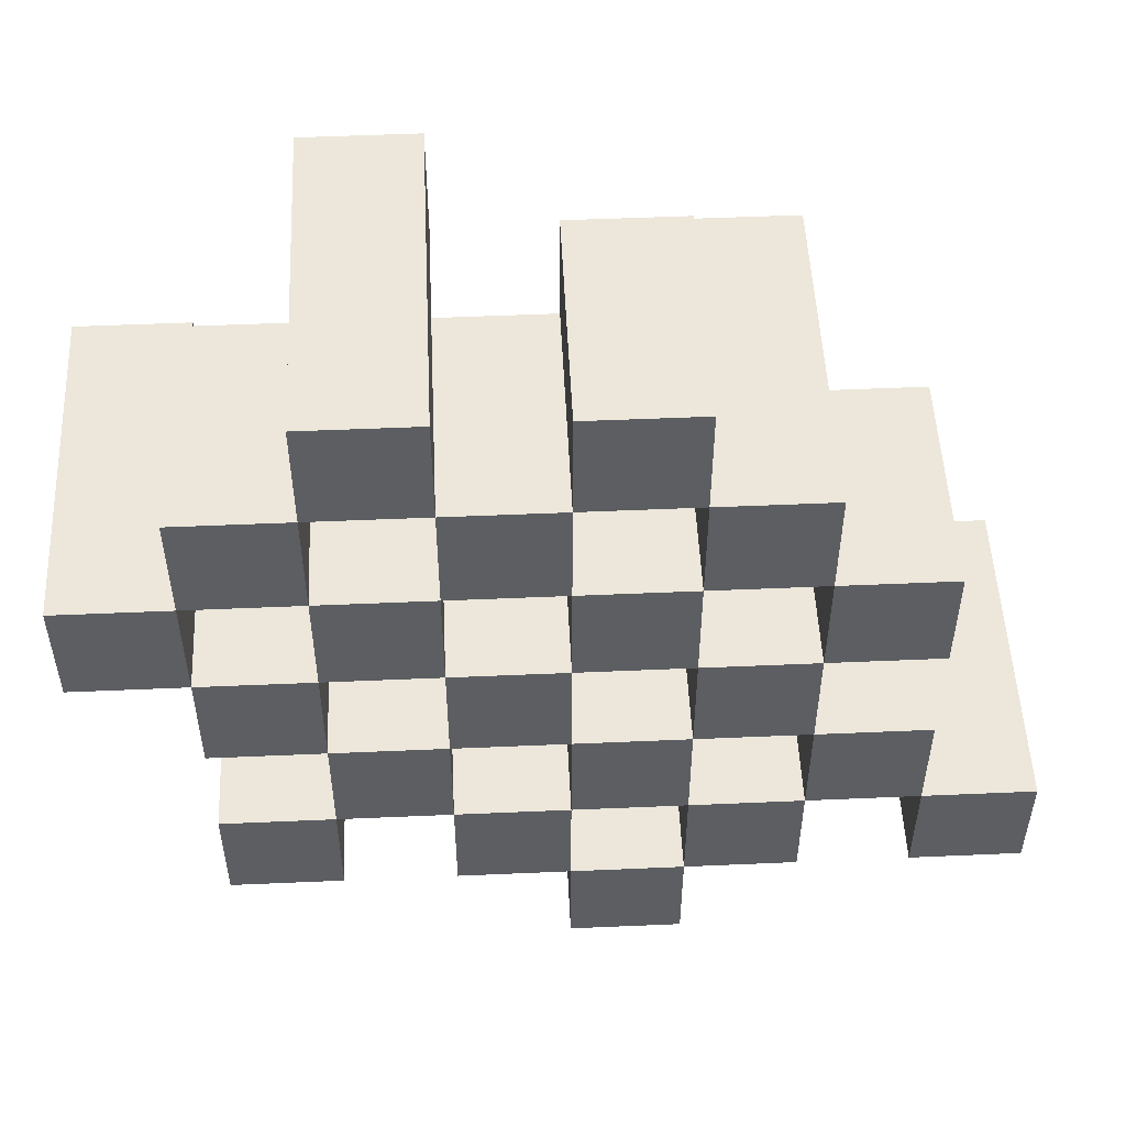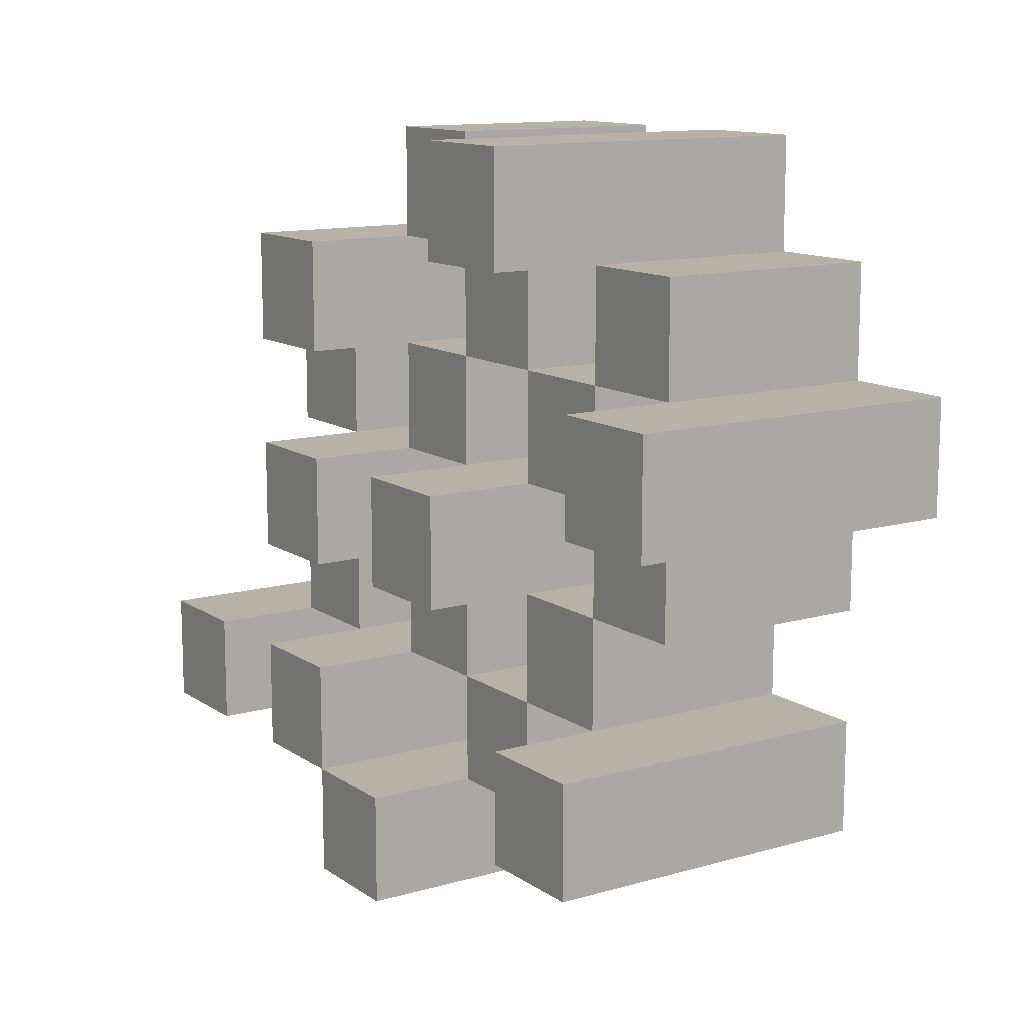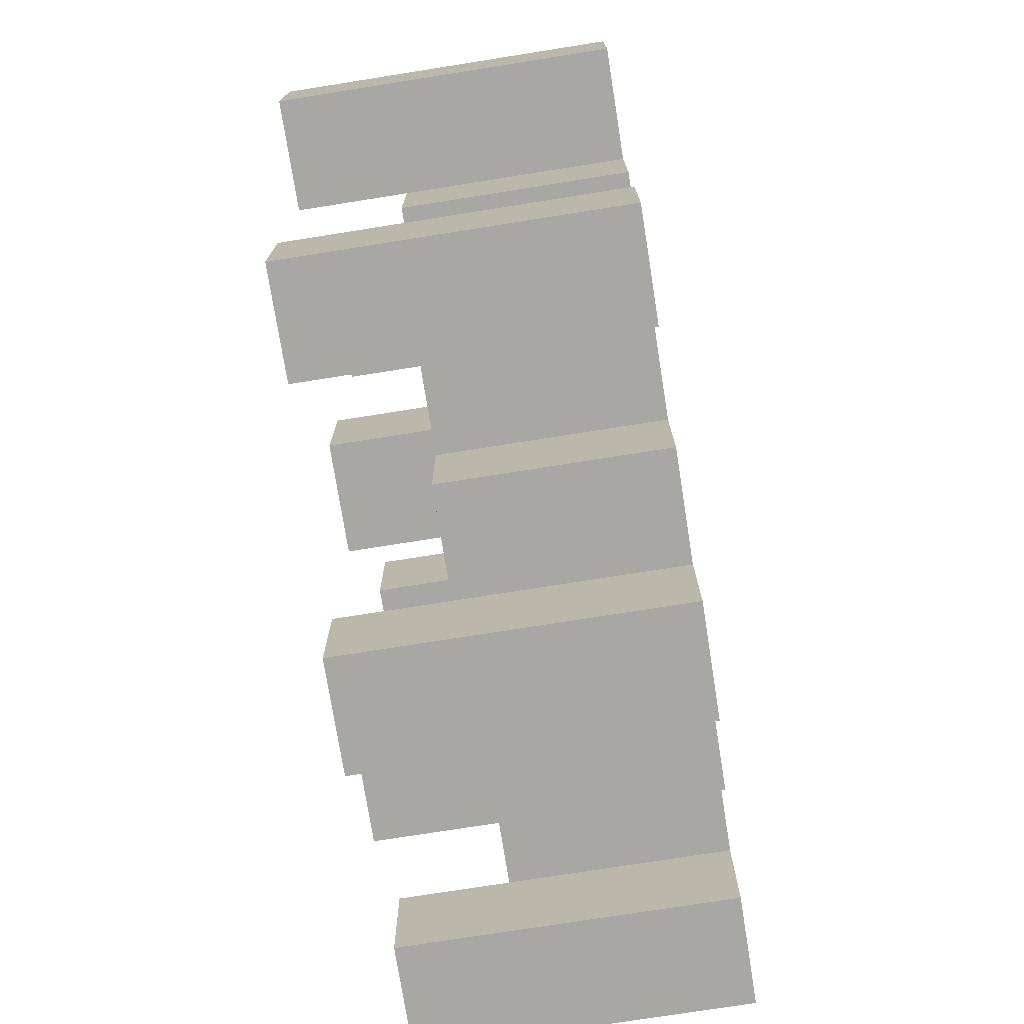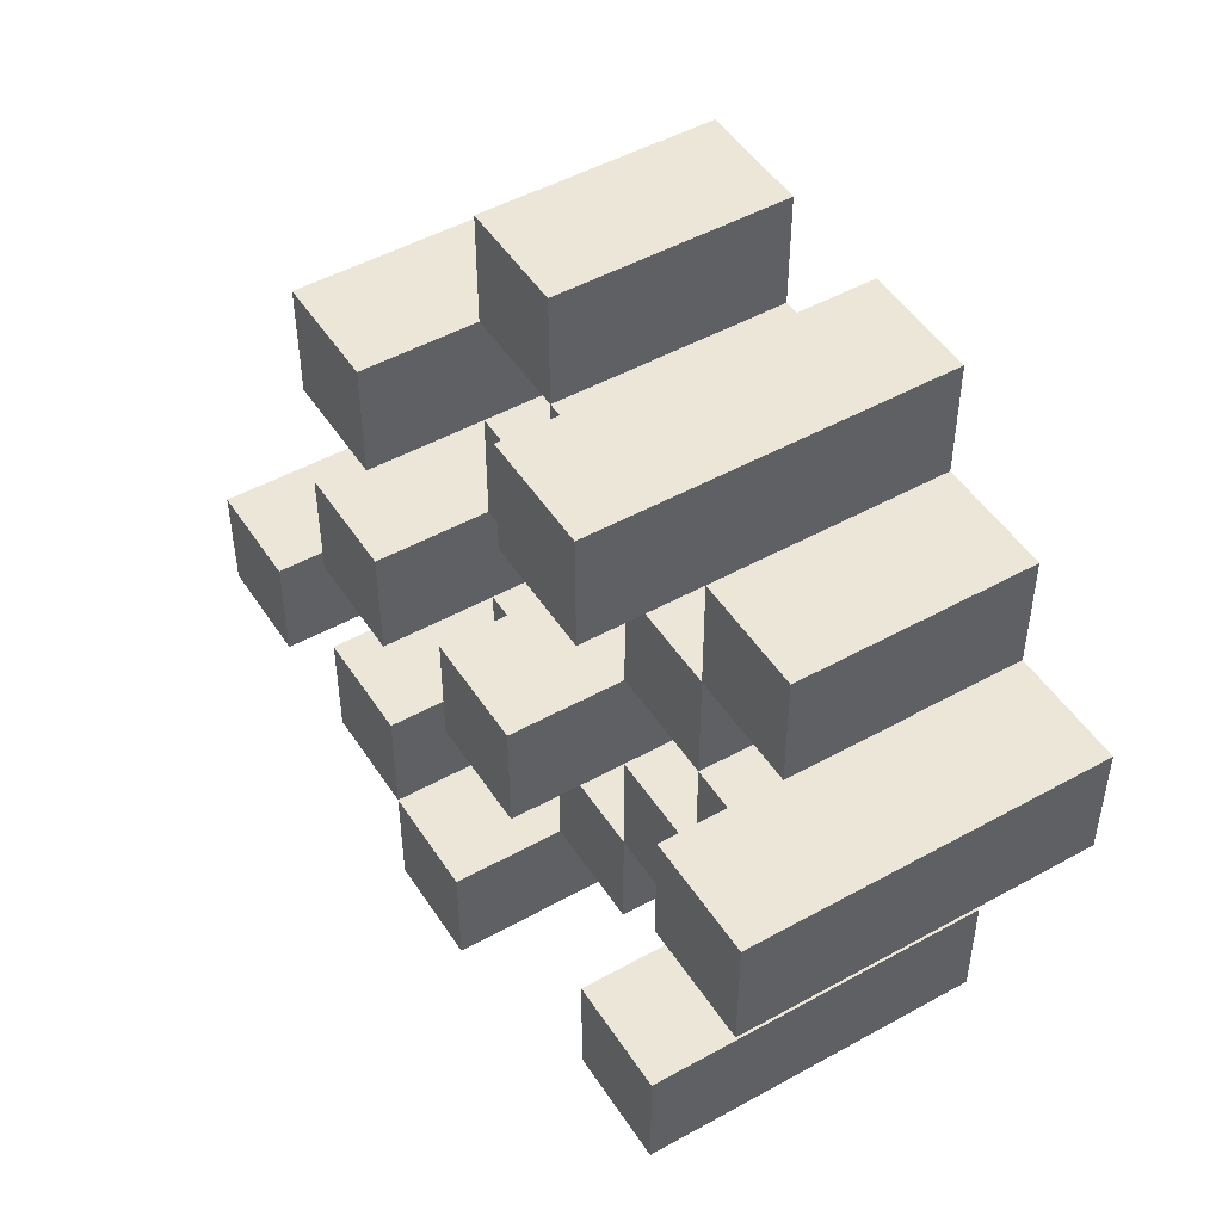
<metadata>
{"format":"obj","ext":"obj","renderer":"f3d","projection":"perspective","resolution":1024,"background":"white","views":[{"elev":51.8,"azim":-2.7,"up":"+Z"},{"elev":12.4,"azim":-123.6,"up":"+Z"},{"elev":-74.8,"azim":-81.0,"up":"+Z"},{"elev":48.8,"azim":-121.7,"up":"+Z"}]}
</metadata>
<code>
o
v 8.5 0.9 34.4
v 8.5 0.9 34.3
v 8.5 1.2 34.4
v 8.5 1.2 34.3
v 8.6 0.9 34.5
v 8.6 0.9 34.4
v 8.6 0.9 34.3
v 8.6 0.9 34.2
v 8.6 0.9 34.1
v 8.6 0.9 34
v 8.6 1.1 34.5
v 8.6 1.1 34.4
v 8.6 1.1 34.3
v 8.6 1.1 34.2
v 8.6 1.2 34.1
v 8.6 1.2 34
v 8.7 0.9 34.6
v 8.7 0.9 34.5
v 8.7 0.9 34.4
v 8.7 0.9 34.3
v 8.7 0.9 34.2
v 8.7 0.9 34.1
v 8.7 1.1 34.5
v 8.7 1.1 34.4
v 8.7 1.1 34.3
v 8.7 1.1 34.2
v 8.7 1.1 34.1
v 8.7 1.2 34.6
v 8.7 1.2 34.5
v 8.8 0.9 34.5
v 8.8 0.9 34.4
v 8.8 0.9 34.3
v 8.8 0.9 34.2
v 8.8 0.9 34.1
v 8.8 0.9 34
v 8.8 1.1 34.5
v 8.8 1.1 34.4
v 8.8 1.1 34.3
v 8.8 1.1 34.2
v 8.8 1.1 34.1
v 8.8 1.1 34
v 8.8 1.2 34.3
v 8.8 1.2 34.2
v 8.9 0.9 34.6
v 8.9 0.9 34.5
v 8.9 0.9 34.4
v 8.9 0.9 34.3
v 8.9 0.9 34.2
v 8.9 0.9 34.1
v 8.9 0.9 34
v 8.9 0.9 33.9
v 8.9 1.1 34.6
v 8.9 1.1 34.5
v 8.9 1.1 34.4
v 8.9 1.1 34.3
v 8.9 1.1 34.2
v 8.9 1.1 34.1
v 8.9 1.1 34
v 8.9 1.2 34
v 8.9 1.2 33.9
v 9 0.9 34.5
v 9 0.9 34.4
v 9 0.9 34.3
v 9 0.9 34.2
v 9 0.9 34.1
v 9 0.9 34
v 9 1.1 34.5
v 9 1.1 34.4
v 9 1.1 34.3
v 9 1.1 34.2
v 9 1.1 34.1
v 9 1.2 34.5
v 9 1.2 34.4
v 9 1.2 34.3
v 9 1.2 34.2
v 9 1.2 34.1
v 9 1.2 34
v 9.1 0.9 34.4
v 9.1 0.9 34.3
v 9.1 0.9 34.2
v 9.1 0.9 34.1
v 9.1 1.1 34.4
v 9.1 1.1 34.3
v 9.1 1.1 34.2
v 9.1 1.1 34.1
v 9.2 0.9 34.1
v 9.2 0.9 34
v 9.2 1.1 34.1
v 9.2 1.2 34.1
v 9.2 1.2 34
v 8.6 0.9 34.4
v 8.6 0.9 34.3
v 8.6 1.1 34.4
v 8.6 1.1 34.3
v 8.6 1.2 34.4
v 8.6 1.2 34.3
v 8.7 0.9 34.5
v 8.7 0.9 34.4
v 8.7 0.9 34.3
v 8.7 0.9 34.2
v 8.7 0.9 34.1
v 8.7 0.9 34
v 8.7 1.1 34.5
v 8.7 1.1 34.4
v 8.7 1.1 34.3
v 8.7 1.1 34.2
v 8.7 1.1 34.1
v 8.7 1.2 34.1
v 8.7 1.2 34
v 8.8 0.9 34.6
v 8.8 0.9 34.5
v 8.8 0.9 34.4
v 8.8 0.9 34.3
v 8.8 0.9 34.2
v 8.8 0.9 34.1
v 8.8 1.1 34.5
v 8.8 1.1 34.4
v 8.8 1.1 34.3
v 8.8 1.1 34.2
v 8.8 1.1 34.1
v 8.8 1.2 34.6
v 8.8 1.2 34.5
v 8.9 0.9 34.5
v 8.9 0.9 34.4
v 8.9 0.9 34.3
v 8.9 0.9 34.2
v 8.9 0.9 34.1
v 8.9 0.9 34
v 8.9 1.1 34.5
v 8.9 1.1 34.4
v 8.9 1.1 34.3
v 8.9 1.1 34.2
v 8.9 1.1 34.1
v 8.9 1.1 34
v 8.9 1.2 34.3
v 8.9 1.2 34.2
v 9 0.9 34.6
v 9 0.9 34.5
v 9 0.9 34.4
v 9 0.9 34.3
v 9 0.9 34.2
v 9 0.9 34.1
v 9 0.9 34
v 9 0.9 33.9
v 9 1.1 34.6
v 9 1.1 34.5
v 9 1.1 34.4
v 9 1.1 34.3
v 9 1.1 34.2
v 9 1.1 34.1
v 9 1.2 34
v 9 1.2 33.9
v 9.1 0.9 34.5
v 9.1 0.9 34.4
v 9.1 0.9 34.3
v 9.1 0.9 34.2
v 9.1 0.9 34.1
v 9.1 0.9 34
v 9.1 1.1 34.4
v 9.1 1.1 34.3
v 9.1 1.1 34.2
v 9.1 1.1 34.1
v 9.1 1.2 34.5
v 9.1 1.2 34.4
v 9.1 1.2 34.3
v 9.1 1.2 34.2
v 9.1 1.2 34.1
v 9.1 1.2 34
v 9.2 0.9 34.4
v 9.2 0.9 34.3
v 9.2 0.9 34.2
v 9.2 0.9 34.1
v 9.2 1.1 34.4
v 9.2 1.1 34.3
v 9.2 1.1 34.2
v 9.2 1.1 34.1
v 9.3 0.9 34.1
v 9.3 0.9 34
v 9.3 1.2 34.1
v 9.3 1.2 34
v 8.7 0.9 34.6
v 8.7 1.2 34.6
v 8.8 0.9 34.6
v 8.8 1.2 34.6
v 8.9 0.9 34.6
v 8.9 1.1 34.6
v 9 0.9 34.6
v 9 1.1 34.6
v 8.6 0.9 34.5
v 8.6 1.1 34.5
v 8.7 0.9 34.5
v 8.7 1.1 34.5
v 8.8 0.9 34.5
v 8.8 1.1 34.5
v 8.9 0.9 34.5
v 8.9 1.1 34.5
v 9 0.9 34.5
v 9 1.1 34.5
v 9 1.2 34.5
v 9.1 0.9 34.5
v 9.1 1.2 34.5
v 8.5 0.9 34.4
v 8.5 1.2 34.4
v 8.6 0.9 34.4
v 8.6 1.1 34.4
v 8.6 1.2 34.4
v 8.7 0.9 34.4
v 8.7 1.1 34.4
v 8.8 0.9 34.4
v 8.8 1.1 34.4
v 8.9 0.9 34.4
v 8.9 1.1 34.4
v 9 0.9 34.4
v 9 1.1 34.4
v 9.1 0.9 34.4
v 9.1 1.1 34.4
v 9.2 0.9 34.4
v 9.2 1.1 34.4
v 8.6 0.9 34.3
v 8.6 1.1 34.3
v 8.7 0.9 34.3
v 8.7 1.1 34.3
v 8.8 0.9 34.3
v 8.8 1.1 34.3
v 8.8 1.2 34.3
v 8.9 0.9 34.3
v 8.9 1.1 34.3
v 8.9 1.2 34.3
v 9 0.9 34.3
v 9 1.1 34.3
v 9 1.2 34.3
v 9.1 0.9 34.3
v 9.1 1.1 34.3
v 9.1 1.2 34.3
v 8.7 0.9 34.2
v 8.7 1.1 34.2
v 8.8 0.9 34.2
v 8.8 1.1 34.2
v 8.9 0.9 34.2
v 8.9 1.1 34.2
v 9 0.9 34.2
v 9 1.1 34.2
v 9.1 0.9 34.2
v 9.1 1.1 34.2
v 9.2 0.9 34.2
v 9.2 1.1 34.2
v 8.6 0.9 34.1
v 8.6 1.2 34.1
v 8.7 0.9 34.1
v 8.7 1.1 34.1
v 8.7 1.2 34.1
v 8.8 0.9 34.1
v 8.8 1.1 34.1
v 8.9 0.9 34.1
v 8.9 1.1 34.1
v 9 0.9 34.1
v 9 1.1 34.1
v 9 1.2 34.1
v 9.1 0.9 34.1
v 9.1 1.1 34.1
v 9.1 1.2 34.1
v 9.2 0.9 34.1
v 9.2 1.1 34.1
v 9.2 1.2 34.1
v 9.3 0.9 34.1
v 9.3 1.2 34.1
v 8.9 0.9 34
v 8.9 1.1 34
v 8.9 1.2 34
v 9 0.9 34
v 9 1.2 34
v 8.7 0.9 34.5
v 8.7 1.1 34.5
v 8.7 1.2 34.5
v 8.8 0.9 34.5
v 8.8 1.1 34.5
v 8.8 1.2 34.5
v 8.9 0.9 34.5
v 8.9 1.1 34.5
v 9 0.9 34.5
v 9 1.1 34.5
v 8.6 0.9 34.4
v 8.6 1.1 34.4
v 8.7 0.9 34.4
v 8.7 1.1 34.4
v 8.8 0.9 34.4
v 8.8 1.1 34.4
v 8.9 0.9 34.4
v 8.9 1.1 34.4
v 9 0.9 34.4
v 9 1.1 34.4
v 9 1.2 34.4
v 9.1 0.9 34.4
v 9.1 1.1 34.4
v 9.1 1.2 34.4
v 8.5 0.9 34.3
v 8.5 1.2 34.3
v 8.6 0.9 34.3
v 8.6 1.1 34.3
v 8.6 1.2 34.3
v 8.7 0.9 34.3
v 8.7 1.1 34.3
v 8.8 0.9 34.3
v 8.8 1.1 34.3
v 8.9 0.9 34.3
v 8.9 1.1 34.3
v 9 0.9 34.3
v 9 1.1 34.3
v 9.1 0.9 34.3
v 9.1 1.1 34.3
v 9.2 0.9 34.3
v 9.2 1.1 34.3
v 8.6 0.9 34.2
v 8.6 1.1 34.2
v 8.7 0.9 34.2
v 8.7 1.1 34.2
v 8.8 0.9 34.2
v 8.8 1.1 34.2
v 8.8 1.2 34.2
v 8.9 0.9 34.2
v 8.9 1.1 34.2
v 8.9 1.2 34.2
v 9 0.9 34.2
v 9 1.1 34.2
v 9 1.2 34.2
v 9.1 0.9 34.2
v 9.1 1.1 34.2
v 9.1 1.2 34.2
v 8.7 0.9 34.1
v 8.7 1.1 34.1
v 8.8 0.9 34.1
v 8.8 1.1 34.1
v 8.9 0.9 34.1
v 8.9 1.1 34.1
v 9 0.9 34.1
v 9 1.1 34.1
v 9.1 0.9 34.1
v 9.1 1.1 34.1
v 9.2 0.9 34.1
v 9.2 1.1 34.1
v 8.6 0.9 34
v 8.6 1.2 34
v 8.7 0.9 34
v 8.7 1.2 34
v 8.8 0.9 34
v 8.8 1.1 34
v 8.9 0.9 34
v 8.9 1.1 34
v 9 0.9 34
v 9 1.2 34
v 9.1 0.9 34
v 9.1 1.2 34
v 9.2 0.9 34
v 9.2 1.2 34
v 9.3 0.9 34
v 9.3 1.2 34
v 8.9 0.9 33.9
v 8.9 1.2 33.9
v 9 0.9 33.9
v 9 1.2 33.9
v 8.7 0.9 34.6
v 8.8 0.9 34.6
v 8.9 0.9 34.6
v 9 0.9 34.6
v 8.6 0.9 34.5
v 8.7 0.9 34.5
v 8.8 0.9 34.5
v 8.9 0.9 34.5
v 9 0.9 34.5
v 9.1 0.9 34.5
v 8.5 0.9 34.4
v 8.6 0.9 34.4
v 8.7 0.9 34.4
v 8.8 0.9 34.4
v 8.9 0.9 34.4
v 9 0.9 34.4
v 9.1 0.9 34.4
v 9.2 0.9 34.4
v 8.5 0.9 34.3
v 8.6 0.9 34.3
v 8.7 0.9 34.3
v 8.8 0.9 34.3
v 8.9 0.9 34.3
v 9 0.9 34.3
v 9.1 0.9 34.3
v 9.2 0.9 34.3
v 8.6 0.9 34.2
v 8.7 0.9 34.2
v 8.8 0.9 34.2
v 8.9 0.9 34.2
v 9 0.9 34.2
v 9.1 0.9 34.2
v 9.2 0.9 34.2
v 8.6 0.9 34.1
v 8.7 0.9 34.1
v 8.8 0.9 34.1
v 8.9 0.9 34.1
v 9 0.9 34.1
v 9.1 0.9 34.1
v 9.2 0.9 34.1
v 9.3 0.9 34.1
v 8.6 0.9 34
v 8.7 0.9 34
v 8.8 0.9 34
v 8.9 0.9 34
v 9 0.9 34
v 9.1 0.9 34
v 9.2 0.9 34
v 9.3 0.9 34
v 8.9 0.9 33.9
v 9 0.9 33.9
v 8.9 1.1 34.6
v 9 1.1 34.6
v 8.6 1.1 34.5
v 8.7 1.1 34.5
v 8.8 1.1 34.5
v 8.9 1.1 34.5
v 9 1.1 34.5
v 8.6 1.1 34.4
v 8.7 1.1 34.4
v 8.8 1.1 34.4
v 8.9 1.1 34.4
v 9 1.1 34.4
v 9.1 1.1 34.4
v 9.2 1.1 34.4
v 8.6 1.1 34.3
v 8.7 1.1 34.3
v 8.8 1.1 34.3
v 8.9 1.1 34.3
v 9 1.1 34.3
v 9.1 1.1 34.3
v 9.2 1.1 34.3
v 8.6 1.1 34.2
v 8.7 1.1 34.2
v 8.8 1.1 34.2
v 8.9 1.1 34.2
v 9 1.1 34.2
v 9.1 1.1 34.2
v 9.2 1.1 34.2
v 8.7 1.1 34.1
v 8.8 1.1 34.1
v 8.9 1.1 34.1
v 9 1.1 34.1
v 9.1 1.1 34.1
v 9.2 1.1 34.1
v 8.8 1.1 34
v 8.9 1.1 34
v 8.7 1.2 34.6
v 8.8 1.2 34.6
v 8.7 1.2 34.5
v 8.8 1.2 34.5
v 9 1.2 34.5
v 9.1 1.2 34.5
v 8.5 1.2 34.4
v 8.6 1.2 34.4
v 9 1.2 34.4
v 9.1 1.2 34.4
v 8.5 1.2 34.3
v 8.6 1.2 34.3
v 8.8 1.2 34.3
v 8.9 1.2 34.3
v 9 1.2 34.3
v 9.1 1.2 34.3
v 8.8 1.2 34.2
v 8.9 1.2 34.2
v 9 1.2 34.2
v 9.1 1.2 34.2
v 8.6 1.2 34.1
v 8.7 1.2 34.1
v 9 1.2 34.1
v 9.1 1.2 34.1
v 9.2 1.2 34.1
v 9.3 1.2 34.1
v 8.6 1.2 34
v 8.7 1.2 34
v 8.9 1.2 34
v 9 1.2 34
v 9.1 1.2 34
v 9.2 1.2 34
v 9.3 1.2 34
v 8.9 1.2 33.9
v 9 1.2 33.9
f 3 2 1
f 4 2 3
f 11 6 5
f 12 6 11
f 13 8 7
f 14 8 13
f 15 10 9
f 16 10 15
f 23 18 17
f 24 20 19
f 25 20 24
f 26 22 21
f 27 22 26
f 28 23 17
f 29 23 28
f 36 31 30
f 37 31 36
f 38 33 32
f 39 33 38
f 40 35 34
f 41 35 40
f 42 39 38
f 43 39 42
f 52 45 44
f 53 45 52
f 54 47 46
f 55 47 54
f 56 49 48
f 57 49 56
f 58 51 50
f 59 51 58
f 60 51 59
f 67 62 61
f 68 62 67
f 69 64 63
f 70 64 69
f 71 66 65
f 72 68 67
f 73 68 72
f 74 70 69
f 75 70 74
f 76 66 71
f 77 66 76
f 82 79 78
f 83 79 82
f 84 81 80
f 85 81 84
f 88 87 86
f 89 87 88
f 90 87 89
f 91 92 93
f 93 92 94
f 93 94 95
f 95 94 96
f 97 98 103
f 103 98 104
f 99 100 105
f 105 100 106
f 101 102 107
f 107 102 108
f 108 102 109
f 110 111 116
f 112 113 117
f 117 113 118
f 114 115 119
f 119 115 120
f 110 116 121
f 121 116 122
f 123 124 129
f 129 124 130
f 125 126 131
f 131 126 132
f 127 128 133
f 133 128 134
f 131 132 135
f 135 132 136
f 137 138 145
f 145 138 146
f 139 140 147
f 147 140 148
f 141 142 149
f 149 142 150
f 143 144 151
f 151 144 152
f 153 154 159
f 155 156 160
f 160 156 161
f 157 158 162
f 153 159 163
f 163 159 164
f 160 161 165
f 165 161 166
f 162 158 167
f 167 158 168
f 169 170 173
f 173 170 174
f 171 172 175
f 175 172 176
f 177 178 179
f 179 178 180
f 183 182 181
f 184 182 183
f 187 186 185
f 188 186 187
f 191 190 189
f 192 190 191
f 195 194 193
f 196 194 195
f 200 198 197
f 200 199 198
f 201 199 200
f 204 203 202
f 205 203 204
f 206 203 205
f 209 208 207
f 210 208 209
f 213 212 211
f 214 212 213
f 217 216 215
f 218 216 217
f 221 220 219
f 222 220 221
f 226 224 223
f 226 225 224
f 227 225 226
f 228 225 227
f 232 230 229
f 232 231 230
f 233 231 232
f 234 231 233
f 237 236 235
f 238 236 237
f 241 240 239
f 242 240 241
f 245 244 243
f 246 244 245
f 249 248 247
f 250 248 249
f 251 248 250
f 254 253 252
f 255 253 254
f 259 257 256
f 259 258 257
f 260 258 259
f 261 258 260
f 265 263 262
f 265 264 263
f 266 264 265
f 270 268 267
f 270 269 268
f 271 269 270
f 272 273 275
f 273 274 275
f 275 274 276
f 276 274 277
f 278 279 280
f 280 279 281
f 282 283 284
f 284 283 285
f 286 287 288
f 288 287 289
f 290 291 293
f 291 292 293
f 293 292 294
f 294 292 295
f 296 297 298
f 298 297 299
f 299 297 300
f 301 302 303
f 303 302 304
f 305 306 307
f 307 306 308
f 309 310 311
f 311 310 312
f 313 314 315
f 315 314 316
f 317 318 320
f 318 319 320
f 320 319 321
f 321 319 322
f 323 324 326
f 324 325 326
f 326 325 327
f 327 325 328
f 329 330 331
f 331 330 332
f 333 334 335
f 335 334 336
f 337 338 339
f 339 338 340
f 341 342 343
f 343 342 344
f 345 346 347
f 347 346 348
f 349 350 351
f 351 350 352
f 353 354 355
f 355 354 356
f 357 358 359
f 359 358 360
f 366 362 361
f 367 362 366
f 368 364 363
f 369 364 368
f 372 366 365
f 373 366 372
f 374 368 367
f 375 368 374
f 376 370 369
f 377 370 376
f 379 372 371
f 380 372 379
f 381 374 373
f 382 374 381
f 383 376 375
f 384 376 383
f 385 378 377
f 386 378 385
f 387 381 380
f 388 381 387
f 389 383 382
f 390 383 389
f 391 385 384
f 392 385 391
f 395 389 388
f 396 389 395
f 397 391 390
f 398 391 397
f 399 393 392
f 400 393 399
f 402 395 394
f 403 395 402
f 404 397 396
f 405 397 404
f 406 399 398
f 407 399 406
f 408 401 400
f 409 401 408
f 410 406 405
f 411 406 410
f 412 413 417
f 417 413 418
f 414 415 419
f 419 415 420
f 416 417 421
f 421 417 422
f 420 421 427
f 427 421 428
f 422 423 429
f 429 423 430
f 424 425 431
f 431 425 432
f 426 427 433
f 433 427 434
f 434 435 440
f 440 435 441
f 436 437 442
f 442 437 443
f 438 439 444
f 444 439 445
f 441 442 446
f 446 442 447
f 448 449 450
f 450 449 451
f 452 453 456
f 456 453 457
f 454 455 458
f 458 455 459
f 460 461 464
f 464 461 465
f 462 463 466
f 466 463 467
f 468 469 474
f 474 469 475
f 470 471 477
f 477 471 478
f 472 473 479
f 479 473 480
f 476 477 481
f 481 477 482

</code>
